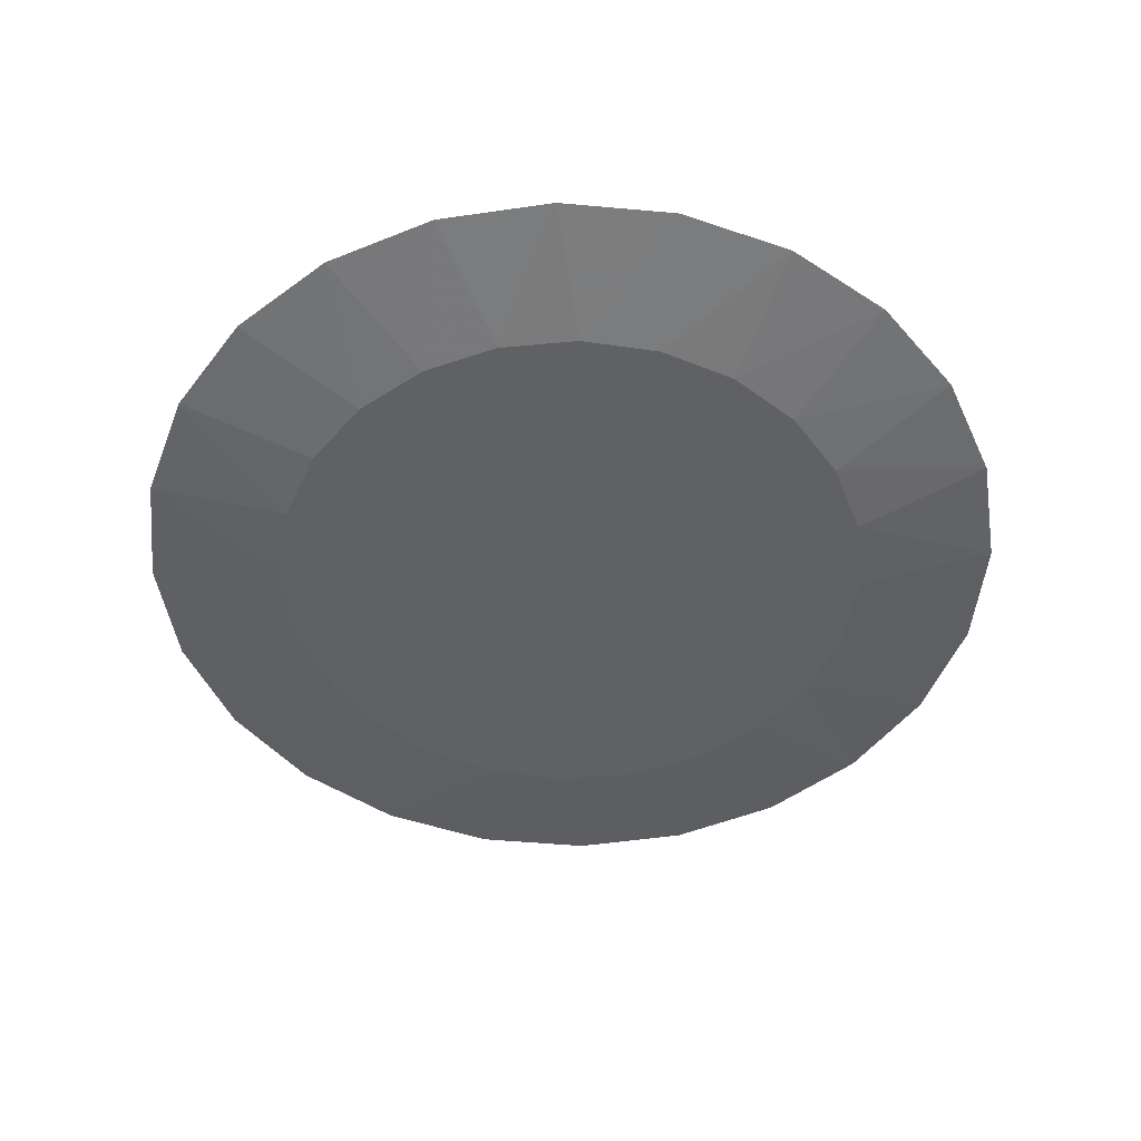
<metadata>
{"format":"obj","ext":"obj","renderer":"f3d","projection":"perspective","resolution":1024,"background":"white","views":[{"elev":-48.9,"azim":118.0,"up":"+Z"}]}
</metadata>
<code>
v 56.47 54.79 4.263e-14
v 56.51 61.26 4.263e-14
v 56.92 58.03 4.263e-14
v 56.47 54.79 4.263e-14
v 55.28 64.29 4.263e-14
v 56.51 61.26 4.263e-14
v 55.21 51.79 4.263e-14
v 55.28 64.29 4.263e-14
v 56.47 54.79 4.263e-14
v 55.21 51.79 4.263e-14
v 53.31 66.89 4.263e-14
v 55.28 64.29 4.263e-14
v 53.21 49.21 4.263e-14
v 53.31 66.89 4.263e-14
v 55.21 51.79 4.263e-14
v 53.21 49.21 4.263e-14
v 50.73 68.89 4.263e-14
v 53.31 66.89 4.263e-14
v 50.61 47.24 4.263e-14
v 50.73 68.89 4.263e-14
v 53.21 49.21 4.263e-14
v 50.61 47.24 4.263e-14
v 47.72 70.15 4.263e-14
v 50.73 68.89 4.263e-14
v 47.58 46.01 4.263e-14
v 47.72 70.15 4.263e-14
v 50.61 47.24 4.263e-14
v 47.58 46.01 4.263e-14
v 44.49 70.6 4.263e-14
v 47.72 70.15 4.263e-14
v 44.35 45.6 4.263e-14
v 44.49 70.6 4.263e-14
v 47.58 46.01 4.263e-14
v 44.35 45.6 4.263e-14
v 41.25 70.19 4.263e-14
v 44.49 70.6 4.263e-14
v 41.11 46.04 4.263e-14
v 41.25 70.19 4.263e-14
v 44.35 45.6 4.263e-14
v 41.11 46.04 4.263e-14
v 38.23 68.96 4.263e-14
v 41.25 70.19 4.263e-14
v 38.11 47.31 4.263e-14
v 38.23 68.96 4.263e-14
v 41.11 46.04 4.263e-14
v 38.11 47.31 4.263e-14
v 35.63 66.99 4.263e-14
v 38.23 68.96 4.263e-14
v 35.53 49.31 4.263e-14
v 35.63 66.99 4.263e-14
v 38.11 47.31 4.263e-14
v 35.53 49.31 4.263e-14
v 33.63 64.41 4.263e-14
v 35.63 66.99 4.263e-14
v 33.56 51.91 4.263e-14
v 33.63 64.41 4.263e-14
v 35.53 49.31 4.263e-14
v 33.56 51.91 4.263e-14
v 32.36 61.4 4.263e-14
v 33.63 64.41 4.263e-14
v 32.33 54.93 4.263e-14
v 32.36 61.4 4.263e-14
v 33.56 51.91 4.263e-14
v 32.36 61.4 4.263e-14
v 32.33 54.93 4.263e-14
v 31.92 58.17 4.263e-14
v 31.92 58.17 4.263e-14
v 32.33 54.93 4.263e-14
v 32.36 61.4 4.263e-14
v 33.56 51.91 4.263e-14
v 32.36 61.4 4.263e-14
v 32.33 54.93 4.263e-14
v 33.63 64.41 4.263e-14
v 32.36 61.4 4.263e-14
v 33.56 51.91 4.263e-14
v 35.53 49.31 4.263e-14
v 33.63 64.41 4.263e-14
v 33.56 51.91 4.263e-14
v 35.63 66.99 4.263e-14
v 33.63 64.41 4.263e-14
v 35.53 49.31 4.263e-14
v 38.11 47.31 4.263e-14
v 35.63 66.99 4.263e-14
v 35.53 49.31 4.263e-14
v 38.23 68.96 4.263e-14
v 35.63 66.99 4.263e-14
v 38.11 47.31 4.263e-14
v 41.11 46.04 4.263e-14
v 38.23 68.96 4.263e-14
v 38.11 47.31 4.263e-14
v 41.25 70.19 4.263e-14
v 38.23 68.96 4.263e-14
v 41.11 46.04 4.263e-14
v 44.35 45.6 4.263e-14
v 41.25 70.19 4.263e-14
v 41.11 46.04 4.263e-14
v 44.49 70.6 4.263e-14
v 41.25 70.19 4.263e-14
v 44.35 45.6 4.263e-14
v 47.58 46.01 4.263e-14
v 44.49 70.6 4.263e-14
v 44.35 45.6 4.263e-14
v 47.72 70.15 4.263e-14
v 44.49 70.6 4.263e-14
v 47.58 46.01 4.263e-14
v 50.61 47.24 4.263e-14
v 47.72 70.15 4.263e-14
v 47.58 46.01 4.263e-14
v 50.73 68.89 4.263e-14
v 47.72 70.15 4.263e-14
v 50.61 47.24 4.263e-14
v 53.21 49.21 4.263e-14
v 50.73 68.89 4.263e-14
v 50.61 47.24 4.263e-14
v 53.31 66.89 4.263e-14
v 50.73 68.89 4.263e-14
v 53.21 49.21 4.263e-14
v 55.21 51.79 4.263e-14
v 53.31 66.89 4.263e-14
v 53.21 49.21 4.263e-14
v 55.28 64.29 4.263e-14
v 53.31 66.89 4.263e-14
v 55.21 51.79 4.263e-14
v 56.47 54.79 4.263e-14
v 55.28 64.29 4.263e-14
v 55.21 51.79 4.263e-14
v 56.51 61.26 4.263e-14
v 55.28 64.29 4.263e-14
v 56.47 54.79 4.263e-14
v 56.92 58.03 4.263e-14
v 56.51 61.26 4.263e-14
v 56.47 54.79 4.263e-14
v 61.7 52.23 1
v 55.21 51.79 4.263e-14
v 59.59 47.96 1
v 61.7 52.23 1
v 56.47 54.79 4.263e-14
v 55.21 51.79 4.263e-14
v 59.59 47.96 1
v 55.21 51.79 4.263e-14
v 53.21 49.21 4.263e-14
v 62.63 56.91 1
v 56.47 54.79 4.263e-14
v 61.7 52.23 1
v 59.59 47.96 1
v 53.21 49.21 4.263e-14
v 56.45 44.38 1
v 62.63 56.91 1
v 56.92 58.03 4.263e-14
v 56.47 54.79 4.263e-14
v 56.45 44.38 1
v 53.21 49.21 4.263e-14
v 50.61 47.24 4.263e-14
v 62.63 56.91 1
v 62.32 61.66 1
v 56.92 58.03 4.263e-14
v 56.45 44.38 1
v 50.61 47.24 4.263e-14
v 52.49 41.73 1
v 62.32 61.66 1
v 56.51 61.26 4.263e-14
v 56.92 58.03 4.263e-14
v 52.49 41.73 1
v 50.61 47.24 4.263e-14
v 47.58 46.01 4.263e-14
v 62.32 61.66 1
v 60.78 66.17 1
v 56.51 61.26 4.263e-14
v 52.49 41.73 1
v 47.58 46.01 4.263e-14
v 47.98 40.2 1
v 60.78 66.17 1
v 55.28 64.29 4.263e-14
v 56.51 61.26 4.263e-14
v 47.98 40.2 1
v 47.58 46.01 4.263e-14
v 44.35 45.6 4.263e-14
v 60.78 66.17 1
v 58.14 70.13 1
v 55.28 64.29 4.263e-14
v 47.98 40.2 1
v 44.35 45.6 4.263e-14
v 43.23 39.89 1
v 58.14 70.13 1
v 53.31 66.89 4.263e-14
v 55.28 64.29 4.263e-14
v 44.35 45.6 4.263e-14
v 41.11 46.04 4.263e-14
v 43.23 39.89 1
v 58.14 70.13 1
v 54.55 73.27 1
v 53.31 66.89 4.263e-14
v 43.23 39.89 1
v 41.11 46.04 4.263e-14
v 38.55 40.81 1
v 54.55 73.27 1
v 50.73 68.89 4.263e-14
v 53.31 66.89 4.263e-14
v 41.11 46.04 4.263e-14
v 38.11 47.31 4.263e-14
v 38.55 40.81 1
v 54.55 73.27 1
v 50.28 75.38 1
v 50.73 68.89 4.263e-14
v 38.55 40.81 1
v 38.11 47.31 4.263e-14
v 34.28 42.92 1
v 50.73 68.89 4.263e-14
v 50.28 75.38 1
v 47.72 70.15 4.263e-14
v 38.11 47.31 4.263e-14
v 35.53 49.31 4.263e-14
v 34.28 42.92 1
v 50.28 75.38 1
v 45.61 76.31 1
v 47.72 70.15 4.263e-14
v 35.53 49.31 4.263e-14
v 30.7 46.06 1
v 34.28 42.92 1
v 47.72 70.15 4.263e-14
v 45.61 76.31 1
v 44.49 70.6 4.263e-14
v 35.53 49.31 4.263e-14
v 33.56 51.91 4.263e-14
v 30.7 46.06 1
v 45.61 76.31 1
v 40.86 76 1
v 44.49 70.6 4.263e-14
v 33.56 51.91 4.263e-14
v 28.05 50.02 1
v 30.7 46.06 1
v 44.49 70.6 4.263e-14
v 40.86 76 1
v 41.25 70.19 4.263e-14
v 33.56 51.91 4.263e-14
v 32.33 54.93 4.263e-14
v 28.05 50.02 1
v 41.25 70.19 4.263e-14
v 40.86 76 1
v 36.34 74.46 1
v 32.33 54.93 4.263e-14
v 26.52 54.53 1
v 28.05 50.02 1
v 41.25 70.19 4.263e-14
v 36.34 74.46 1
v 38.23 68.96 4.263e-14
v 32.33 54.93 4.263e-14
v 31.92 58.17 4.263e-14
v 26.52 54.53 1
v 38.23 68.96 4.263e-14
v 36.34 74.46 1
v 32.38 71.82 1
v 31.92 58.17 4.263e-14
v 26.21 59.29 1
v 26.52 54.53 1
v 38.23 68.96 4.263e-14
v 32.38 71.82 1
v 35.63 66.99 4.263e-14
v 32.36 61.4 4.263e-14
v 26.21 59.29 1
v 31.92 58.17 4.263e-14
v 35.63 66.99 4.263e-14
v 32.38 71.82 1
v 29.24 68.23 1
v 32.36 61.4 4.263e-14
v 27.14 63.96 1
v 26.21 59.29 1
v 35.63 66.99 4.263e-14
v 29.24 68.23 1
v 33.63 64.41 4.263e-14
v 33.63 64.41 4.263e-14
v 27.14 63.96 1
v 32.36 61.4 4.263e-14
v 33.63 64.41 4.263e-14
v 29.24 68.23 1
v 27.14 63.96 1
v 59.59 47.96 1
v 55.21 51.79 4.263e-14
v 61.7 52.23 1
v 55.21 51.79 4.263e-14
v 56.47 54.79 4.263e-14
v 61.7 52.23 1
v 53.21 49.21 4.263e-14
v 55.21 51.79 4.263e-14
v 59.59 47.96 1
v 61.7 52.23 1
v 56.47 54.79 4.263e-14
v 62.63 56.91 1
v 56.45 44.38 1
v 53.21 49.21 4.263e-14
v 59.59 47.96 1
v 56.47 54.79 4.263e-14
v 56.92 58.03 4.263e-14
v 62.63 56.91 1
v 50.61 47.24 4.263e-14
v 53.21 49.21 4.263e-14
v 56.45 44.38 1
v 56.92 58.03 4.263e-14
v 62.32 61.66 1
v 62.63 56.91 1
v 52.49 41.73 1
v 50.61 47.24 4.263e-14
v 56.45 44.38 1
v 56.92 58.03 4.263e-14
v 56.51 61.26 4.263e-14
v 62.32 61.66 1
v 47.58 46.01 4.263e-14
v 50.61 47.24 4.263e-14
v 52.49 41.73 1
v 56.51 61.26 4.263e-14
v 60.78 66.17 1
v 62.32 61.66 1
v 47.98 40.2 1
v 47.58 46.01 4.263e-14
v 52.49 41.73 1
v 56.51 61.26 4.263e-14
v 55.28 64.29 4.263e-14
v 60.78 66.17 1
v 44.35 45.6 4.263e-14
v 47.58 46.01 4.263e-14
v 47.98 40.2 1
v 55.28 64.29 4.263e-14
v 58.14 70.13 1
v 60.78 66.17 1
v 43.23 39.89 1
v 44.35 45.6 4.263e-14
v 47.98 40.2 1
v 55.28 64.29 4.263e-14
v 53.31 66.89 4.263e-14
v 58.14 70.13 1
v 43.23 39.89 1
v 41.11 46.04 4.263e-14
v 44.35 45.6 4.263e-14
v 53.31 66.89 4.263e-14
v 54.55 73.27 1
v 58.14 70.13 1
v 38.55 40.81 1
v 41.11 46.04 4.263e-14
v 43.23 39.89 1
v 53.31 66.89 4.263e-14
v 50.73 68.89 4.263e-14
v 54.55 73.27 1
v 38.55 40.81 1
v 38.11 47.31 4.263e-14
v 41.11 46.04 4.263e-14
v 50.73 68.89 4.263e-14
v 50.28 75.38 1
v 54.55 73.27 1
v 34.28 42.92 1
v 38.11 47.31 4.263e-14
v 38.55 40.81 1
v 47.72 70.15 4.263e-14
v 50.28 75.38 1
v 50.73 68.89 4.263e-14
v 34.28 42.92 1
v 35.53 49.31 4.263e-14
v 38.11 47.31 4.263e-14
v 47.72 70.15 4.263e-14
v 45.61 76.31 1
v 50.28 75.38 1
v 34.28 42.92 1
v 30.7 46.06 1
v 35.53 49.31 4.263e-14
v 44.49 70.6 4.263e-14
v 45.61 76.31 1
v 47.72 70.15 4.263e-14
v 30.7 46.06 1
v 33.56 51.91 4.263e-14
v 35.53 49.31 4.263e-14
v 44.49 70.6 4.263e-14
v 40.86 76 1
v 45.61 76.31 1
v 30.7 46.06 1
v 28.05 50.02 1
v 33.56 51.91 4.263e-14
v 41.25 70.19 4.263e-14
v 40.86 76 1
v 44.49 70.6 4.263e-14
v 28.05 50.02 1
v 32.33 54.93 4.263e-14
v 33.56 51.91 4.263e-14
v 36.34 74.46 1
v 40.86 76 1
v 41.25 70.19 4.263e-14
v 28.05 50.02 1
v 26.52 54.53 1
v 32.33 54.93 4.263e-14
v 38.23 68.96 4.263e-14
v 36.34 74.46 1
v 41.25 70.19 4.263e-14
v 26.52 54.53 1
v 31.92 58.17 4.263e-14
v 32.33 54.93 4.263e-14
v 32.38 71.82 1
v 36.34 74.46 1
v 38.23 68.96 4.263e-14
v 26.52 54.53 1
v 26.21 59.29 1
v 31.92 58.17 4.263e-14
v 35.63 66.99 4.263e-14
v 32.38 71.82 1
v 38.23 68.96 4.263e-14
v 31.92 58.17 4.263e-14
v 26.21 59.29 1
v 32.36 61.4 4.263e-14
v 29.24 68.23 1
v 32.38 71.82 1
v 35.63 66.99 4.263e-14
v 26.21 59.29 1
v 27.14 63.96 1
v 32.36 61.4 4.263e-14
v 33.63 64.41 4.263e-14
v 29.24 68.23 1
v 35.63 66.99 4.263e-14
v 32.36 61.4 4.263e-14
v 27.14 63.96 1
v 33.63 64.41 4.263e-14
v 27.14 63.96 1
v 29.24 68.23 1
v 33.63 64.41 4.263e-14
v 33.63 64.41 4.263e-14
v 32.36 61.4 4.263e-14
v 29.24 68.23 1
v 32.36 61.4 4.263e-14
v 27.14 63.96 1
v 29.24 68.23 1
v 29.24 68.23 1
v 32.36 61.4 4.263e-14
v 33.63 64.41 4.263e-14
v 29.24 68.23 1
v 27.14 63.96 1
v 32.36 61.4 4.263e-14
v 35.63 66.99 4.263e-14
v 33.63 64.41 4.263e-14
v 32.38 71.82 1
v 33.63 64.41 4.263e-14
v 29.24 68.23 1
v 32.38 71.82 1
v 32.38 71.82 1
v 33.63 64.41 4.263e-14
v 35.63 66.99 4.263e-14
v 32.38 71.82 1
v 29.24 68.23 1
v 33.63 64.41 4.263e-14
v 38.23 68.96 4.263e-14
v 35.63 66.99 4.263e-14
v 36.34 74.46 1
v 36.34 74.46 1
v 35.63 66.99 4.263e-14
v 32.38 71.82 1
v 36.34 74.46 1
v 35.63 66.99 4.263e-14
v 38.23 68.96 4.263e-14
v 32.38 71.82 1
v 35.63 66.99 4.263e-14
v 36.34 74.46 1
v 41.25 70.19 4.263e-14
v 38.23 68.96 4.263e-14
v 40.86 76 1
v 40.86 76 1
v 38.23 68.96 4.263e-14
v 36.34 74.46 1
v 40.86 76 1
v 38.23 68.96 4.263e-14
v 41.25 70.19 4.263e-14
v 36.34 74.46 1
v 38.23 68.96 4.263e-14
v 40.86 76 1
v 45.61 76.31 1
v 44.49 70.6 4.263e-14
v 41.25 70.19 4.263e-14
v 45.61 76.31 1
v 41.25 70.19 4.263e-14
v 40.86 76 1
v 41.25 70.19 4.263e-14
v 44.49 70.6 4.263e-14
v 45.61 76.31 1
v 40.86 76 1
v 41.25 70.19 4.263e-14
v 45.61 76.31 1
v 50.28 75.38 1
v 47.72 70.15 4.263e-14
v 44.49 70.6 4.263e-14
v 50.28 75.38 1
v 44.49 70.6 4.263e-14
v 45.61 76.31 1
v 44.49 70.6 4.263e-14
v 47.72 70.15 4.263e-14
v 50.28 75.38 1
v 45.61 76.31 1
v 44.49 70.6 4.263e-14
v 50.28 75.38 1
v 54.55 73.27 1
v 50.73 68.89 4.263e-14
v 47.72 70.15 4.263e-14
v 54.55 73.27 1
v 47.72 70.15 4.263e-14
v 50.28 75.38 1
v 47.72 70.15 4.263e-14
v 50.73 68.89 4.263e-14
v 54.55 73.27 1
v 50.28 75.38 1
v 47.72 70.15 4.263e-14
v 54.55 73.27 1
v 58.14 70.13 1
v 53.31 66.89 4.263e-14
v 50.73 68.89 4.263e-14
v 58.14 70.13 1
v 50.73 68.89 4.263e-14
v 54.55 73.27 1
v 50.73 68.89 4.263e-14
v 53.31 66.89 4.263e-14
v 58.14 70.13 1
v 54.55 73.27 1
v 50.73 68.89 4.263e-14
v 58.14 70.13 1
v 60.78 66.17 1
v 55.28 64.29 4.263e-14
v 53.31 66.89 4.263e-14
v 60.78 66.17 1
v 53.31 66.89 4.263e-14
v 58.14 70.13 1
v 53.31 66.89 4.263e-14
v 55.28 64.29 4.263e-14
v 60.78 66.17 1
v 58.14 70.13 1
v 53.31 66.89 4.263e-14
v 60.78 66.17 1
v 62.32 61.66 1
v 56.51 61.26 4.263e-14
v 55.28 64.29 4.263e-14
v 62.32 61.66 1
v 55.28 64.29 4.263e-14
v 60.78 66.17 1
v 55.28 64.29 4.263e-14
v 56.51 61.26 4.263e-14
v 62.32 61.66 1
v 60.78 66.17 1
v 55.28 64.29 4.263e-14
v 62.32 61.66 1
v 62.63 56.91 1
v 56.92 58.03 4.263e-14
v 56.51 61.26 4.263e-14
v 62.63 56.91 1
v 56.51 61.26 4.263e-14
v 62.32 61.66 1
v 56.51 61.26 4.263e-14
v 56.92 58.03 4.263e-14
v 62.63 56.91 1
v 62.32 61.66 1
v 56.51 61.26 4.263e-14
v 62.63 56.91 1
v 61.7 52.23 1
v 56.47 54.79 4.263e-14
v 56.92 58.03 4.263e-14
v 62.63 56.91 1
v 61.7 52.23 1
v 56.92 58.03 4.263e-14
v 56.92 58.03 4.263e-14
v 56.47 54.79 4.263e-14
v 61.7 52.23 1
v 56.92 58.03 4.263e-14
v 61.7 52.23 1
v 62.63 56.91 1
v 59.59 47.96 1
v 55.21 51.79 4.263e-14
v 56.47 54.79 4.263e-14
v 61.7 52.23 1
v 59.59 47.96 1
v 56.47 54.79 4.263e-14
v 56.47 54.79 4.263e-14
v 55.21 51.79 4.263e-14
v 59.59 47.96 1
v 56.47 54.79 4.263e-14
v 59.59 47.96 1
v 61.7 52.23 1
v 56.45 44.38 1
v 53.21 49.21 4.263e-14
v 55.21 51.79 4.263e-14
v 59.59 47.96 1
v 56.45 44.38 1
v 55.21 51.79 4.263e-14
v 55.21 51.79 4.263e-14
v 53.21 49.21 4.263e-14
v 56.45 44.38 1
v 55.21 51.79 4.263e-14
v 56.45 44.38 1
v 59.59 47.96 1
v 53.21 49.21 4.263e-14
v 52.49 41.73 1
v 50.61 47.24 4.263e-14
v 56.45 44.38 1
v 52.49 41.73 1
v 53.21 49.21 4.263e-14
v 50.61 47.24 4.263e-14
v 52.49 41.73 1
v 53.21 49.21 4.263e-14
v 53.21 49.21 4.263e-14
v 52.49 41.73 1
v 56.45 44.38 1
v 50.61 47.24 4.263e-14
v 47.98 40.2 1
v 47.58 46.01 4.263e-14
v 52.49 41.73 1
v 47.98 40.2 1
v 50.61 47.24 4.263e-14
v 47.58 46.01 4.263e-14
v 47.98 40.2 1
v 50.61 47.24 4.263e-14
v 50.61 47.24 4.263e-14
v 47.98 40.2 1
v 52.49 41.73 1
v 47.58 46.01 4.263e-14
v 43.23 39.89 1
v 44.35 45.6 4.263e-14
v 47.98 40.2 1
v 43.23 39.89 1
v 47.58 46.01 4.263e-14
v 44.35 45.6 4.263e-14
v 43.23 39.89 1
v 47.58 46.01 4.263e-14
v 47.58 46.01 4.263e-14
v 43.23 39.89 1
v 47.98 40.2 1
v 44.35 45.6 4.263e-14
v 38.55 40.81 1
v 41.11 46.04 4.263e-14
v 44.35 45.6 4.263e-14
v 43.23 39.89 1
v 38.55 40.81 1
v 41.11 46.04 4.263e-14
v 38.55 40.81 1
v 44.35 45.6 4.263e-14
v 38.55 40.81 1
v 43.23 39.89 1
v 44.35 45.6 4.263e-14
v 41.11 46.04 4.263e-14
v 34.28 42.92 1
v 38.11 47.31 4.263e-14
v 41.11 46.04 4.263e-14
v 38.55 40.81 1
v 34.28 42.92 1
v 38.11 47.31 4.263e-14
v 34.28 42.92 1
v 41.11 46.04 4.263e-14
v 34.28 42.92 1
v 38.55 40.81 1
v 41.11 46.04 4.263e-14
v 38.11 47.31 4.263e-14
v 30.7 46.06 1
v 35.53 49.31 4.263e-14
v 38.11 47.31 4.263e-14
v 34.28 42.92 1
v 30.7 46.06 1
v 35.53 49.31 4.263e-14
v 30.7 46.06 1
v 38.11 47.31 4.263e-14
v 30.7 46.06 1
v 34.28 42.92 1
v 38.11 47.31 4.263e-14
v 35.53 49.31 4.263e-14
v 28.05 50.02 1
v 33.56 51.91 4.263e-14
v 35.53 49.31 4.263e-14
v 30.7 46.06 1
v 28.05 50.02 1
v 33.56 51.91 4.263e-14
v 28.05 50.02 1
v 35.53 49.31 4.263e-14
v 28.05 50.02 1
v 30.7 46.06 1
v 35.53 49.31 4.263e-14
v 33.56 51.91 4.263e-14
v 26.52 54.53 1
v 32.33 54.93 4.263e-14
v 33.56 51.91 4.263e-14
v 28.05 50.02 1
v 26.52 54.53 1
v 32.33 54.93 4.263e-14
v 26.52 54.53 1
v 33.56 51.91 4.263e-14
v 26.52 54.53 1
v 28.05 50.02 1
v 33.56 51.91 4.263e-14
v 32.33 54.93 4.263e-14
v 26.21 59.29 1
v 31.92 58.17 4.263e-14
v 32.33 54.93 4.263e-14
v 26.52 54.53 1
v 26.21 59.29 1
v 31.92 58.17 4.263e-14
v 26.21 59.29 1
v 32.33 54.93 4.263e-14
v 26.21 59.29 1
v 26.52 54.53 1
v 32.33 54.93 4.263e-14
v 32.36 61.4 4.263e-14
v 31.92 58.17 4.263e-14
v 27.14 63.96 1
v 31.92 58.17 4.263e-14
v 26.21 59.29 1
v 27.14 63.96 1
v 27.14 63.96 1
v 31.92 58.17 4.263e-14
v 32.36 61.4 4.263e-14
v 27.14 63.96 1
v 26.21 59.29 1
v 31.92 58.17 4.263e-14
g southwest dinner plate
f 1 2 3
f 4 5 6
f 7 8 9
f 10 11 12
f 13 14 15
f 16 17 18
f 19 20 21
f 22 23 24
f 25 26 27
f 28 29 30
f 31 32 33
f 34 35 36
f 37 38 39
f 40 41 42
f 43 44 45
f 46 47 48
f 49 50 51
f 52 53 54
f 55 56 57
f 58 59 60
f 61 62 63
f 64 65 66
f 67 68 69
f 70 71 72
f 73 74 75
f 76 77 78
f 79 80 81
f 82 83 84
f 85 86 87
f 88 89 90
f 91 92 93
f 94 95 96
f 97 98 99
f 100 101 102
f 103 104 105
f 106 107 108
f 109 110 111
f 112 113 114
f 115 116 117
f 118 119 120
f 121 122 123
f 124 125 126
f 127 128 129
f 130 131 132
f 133 134 135
f 136 137 138
f 139 140 141
f 142 143 144
f 145 146 147
f 148 149 150
f 151 152 153
f 154 155 156
f 157 158 159
f 160 161 162
f 163 164 165
f 166 167 168
f 169 170 171
f 172 173 174
f 175 176 177
f 178 179 180
f 181 182 183
f 184 185 186
f 187 188 189
f 190 191 192
f 193 194 195
f 196 197 198
f 199 200 201
f 202 203 204
f 205 206 207
f 208 209 210
f 211 212 213
f 214 215 216
f 217 218 219
f 220 221 222
f 223 224 225
f 226 227 228
f 229 230 231
f 232 233 234
f 235 236 237
f 238 239 240
f 241 242 243
f 244 245 246
f 247 248 249
f 250 251 252
f 253 254 255
f 256 257 258
f 259 260 261
f 262 263 264
f 265 266 267
f 268 269 270
f 271 272 273
f 274 275 276
f 277 278 279
f 280 281 282
f 283 284 285
f 286 287 288
f 289 290 291
f 292 293 294
f 295 296 297
f 298 299 300
f 301 302 303
f 304 305 306
f 307 308 309
f 310 311 312
f 313 314 315
f 316 317 318
f 319 320 321
f 322 323 324
f 325 326 327
f 328 329 330
f 331 332 333
f 334 335 336
f 337 338 339
f 340 341 342
f 343 344 345
f 346 347 348
f 349 350 351
f 352 353 354
f 355 356 357
f 358 359 360
f 361 362 363
f 364 365 366
f 367 368 369
f 370 371 372
f 373 374 375
f 376 377 378
f 379 380 381
f 382 383 384
f 385 386 387
f 388 389 390
f 391 392 393
f 394 395 396
f 397 398 399
f 400 401 402
f 403 404 405
f 406 407 408
f 409 410 411
f 412 413 414
f 415 416 417
f 418 419 420
f 421 422 423
f 424 425 426
f 427 428 429
f 430 431 432
f 433 434 435
f 436 437 438
f 439 440 441
f 442 443 444
f 445 446 447
f 448 449 450
f 451 452 453
f 454 455 456
f 457 458 459
f 460 461 462
f 463 464 465
f 466 467 468
f 469 470 471
f 472 473 474
f 475 476 477
f 478 479 480
f 481 482 483
f 484 485 486
f 487 488 489
f 490 491 492
f 493 494 495
f 496 497 498
f 499 500 501
f 502 503 504
f 505 506 507
f 508 509 510
f 511 512 513
f 514 515 516
f 517 518 519
f 520 521 522
f 523 524 525
f 526 527 528
f 529 530 531
f 532 533 534
f 535 536 537
f 538 539 540
f 541 542 543
f 544 545 546
f 547 548 549
f 550 551 552
f 553 554 555
f 556 557 558
f 559 560 561
f 562 563 564
f 565 566 567
f 568 569 570
f 571 572 573
f 574 575 576
f 577 578 579
f 580 581 582
f 583 584 585
f 586 587 588
f 589 590 591
f 592 593 594
f 595 596 597
f 598 599 600
f 601 602 603
f 604 605 606
f 607 608 609
f 610 611 612
f 613 614 615
f 616 617 618
f 619 620 621
f 622 623 624
f 625 626 627
f 628 629 630
f 631 632 633
f 634 635 636
f 637 638 639
f 640 641 642
f 643 644 645
f 646 647 648
f 649 650 651
f 652 653 654
f 655 656 657
f 658 659 660
f 661 662 663
f 664 665 666
f 667 668 669
f 670 671 672
f 673 674 675
f 676 677 678
f 679 680 681
f 682 683 684
f 685 686 687
f 688 689 690
f 691 692 693
f 694 695 696
f 697 698 699
f 700 701 702
f 703 704 705
f 706 707 708

</code>
